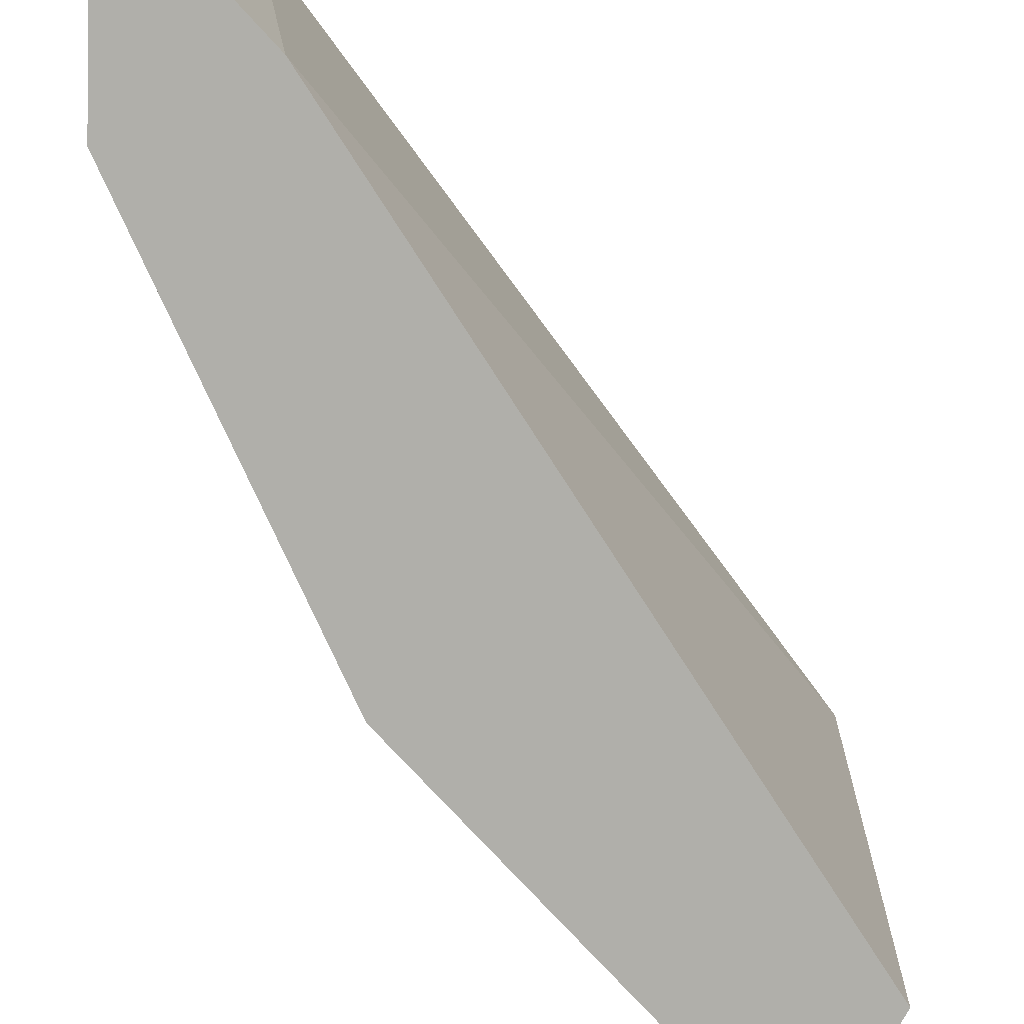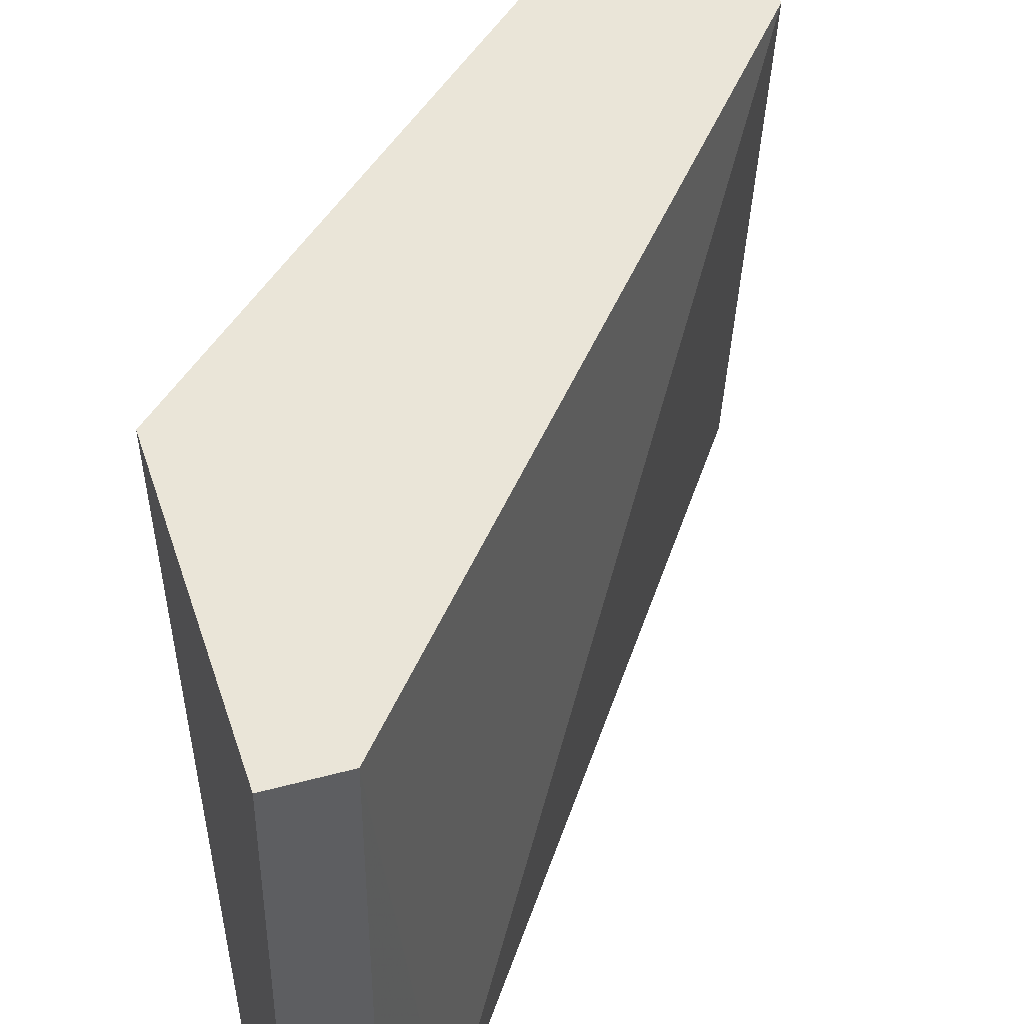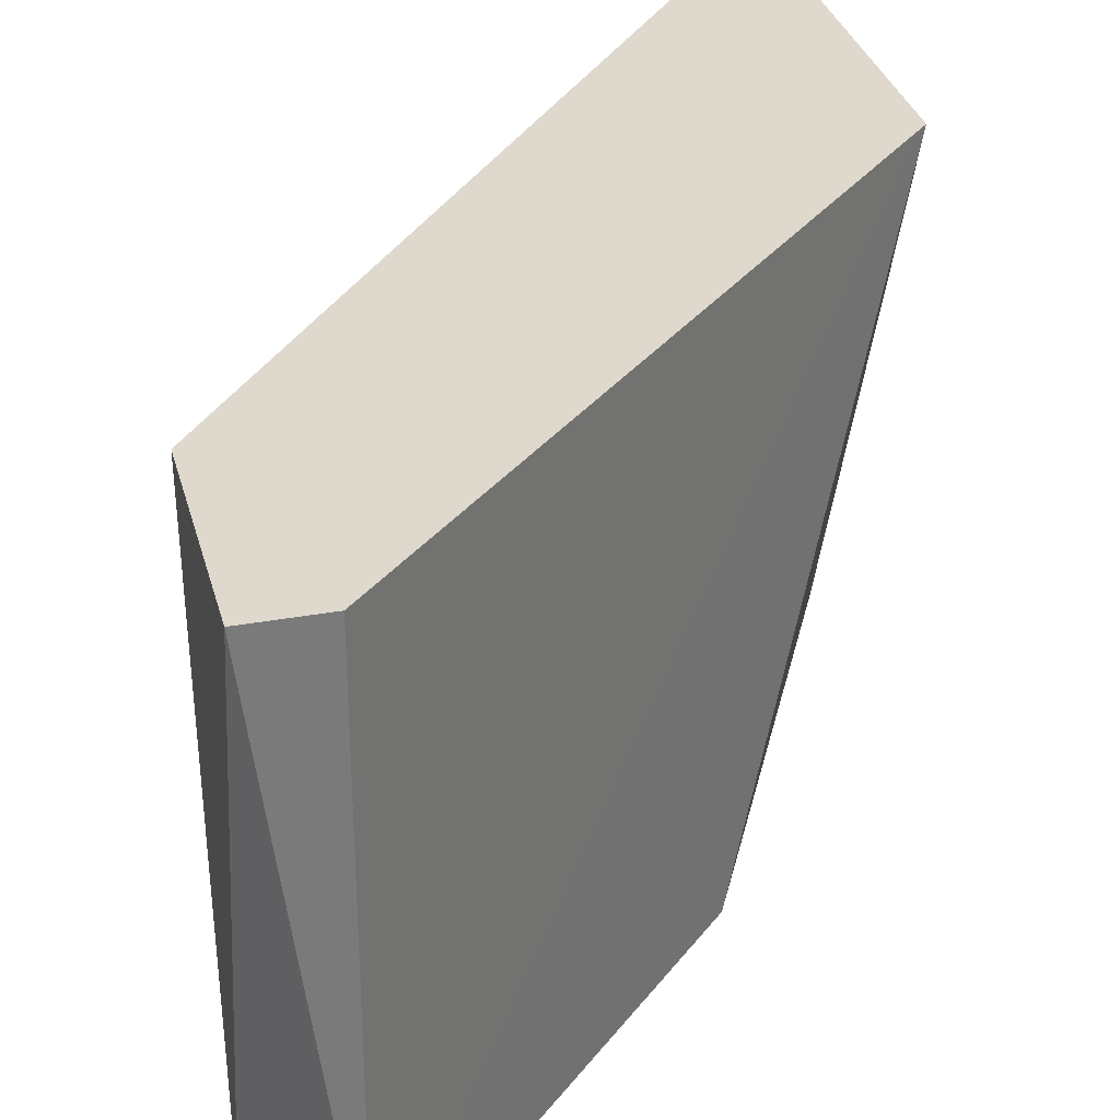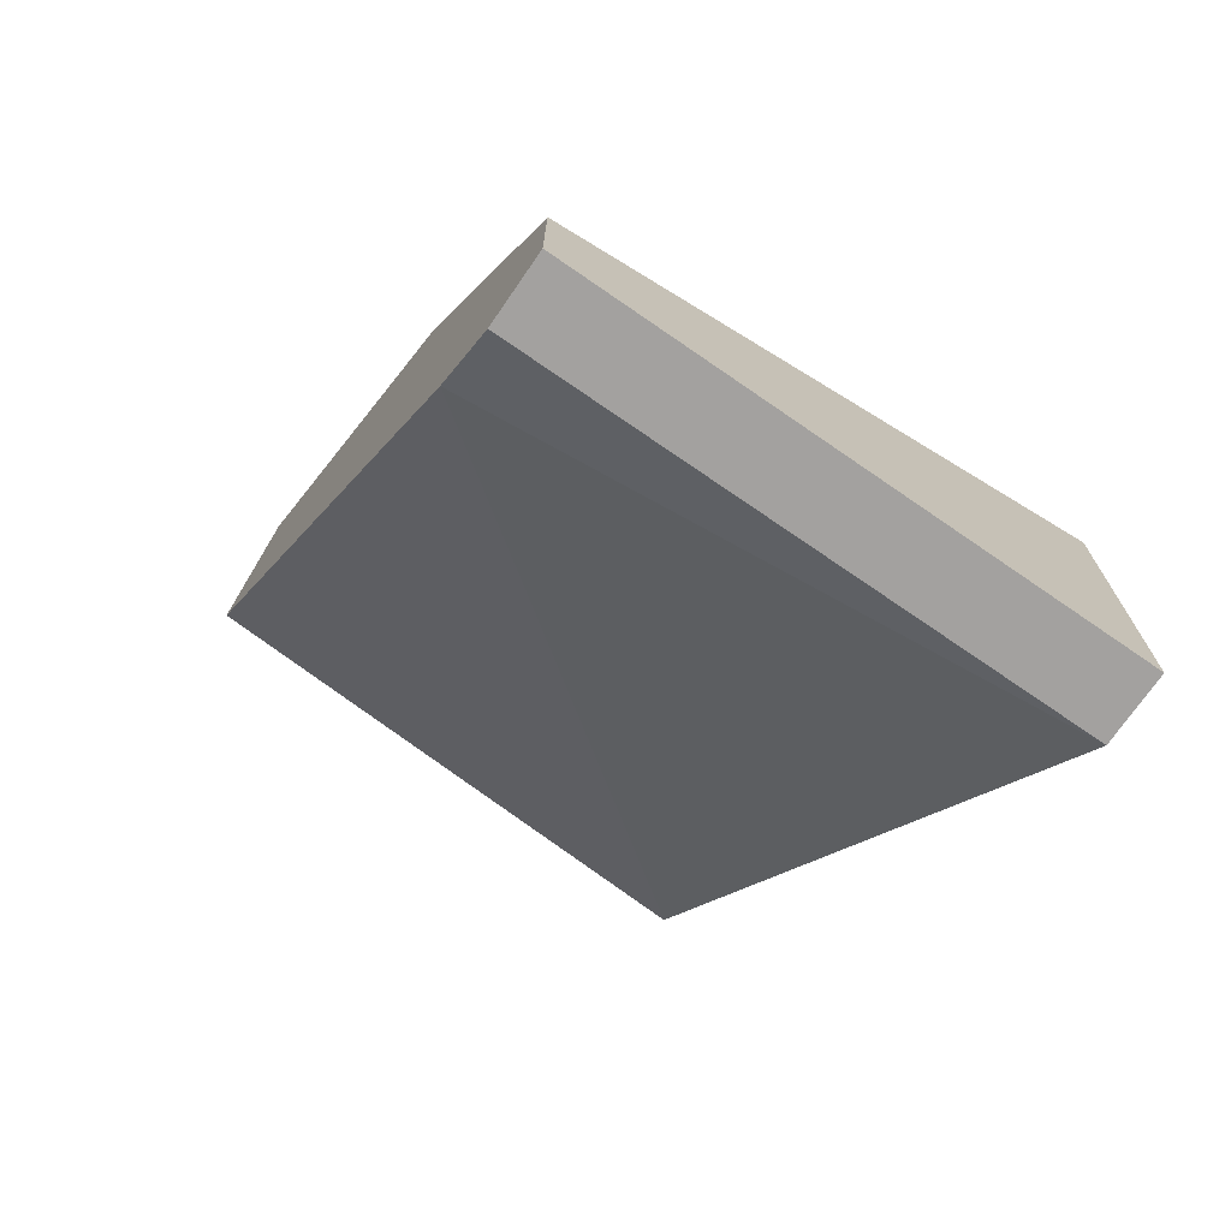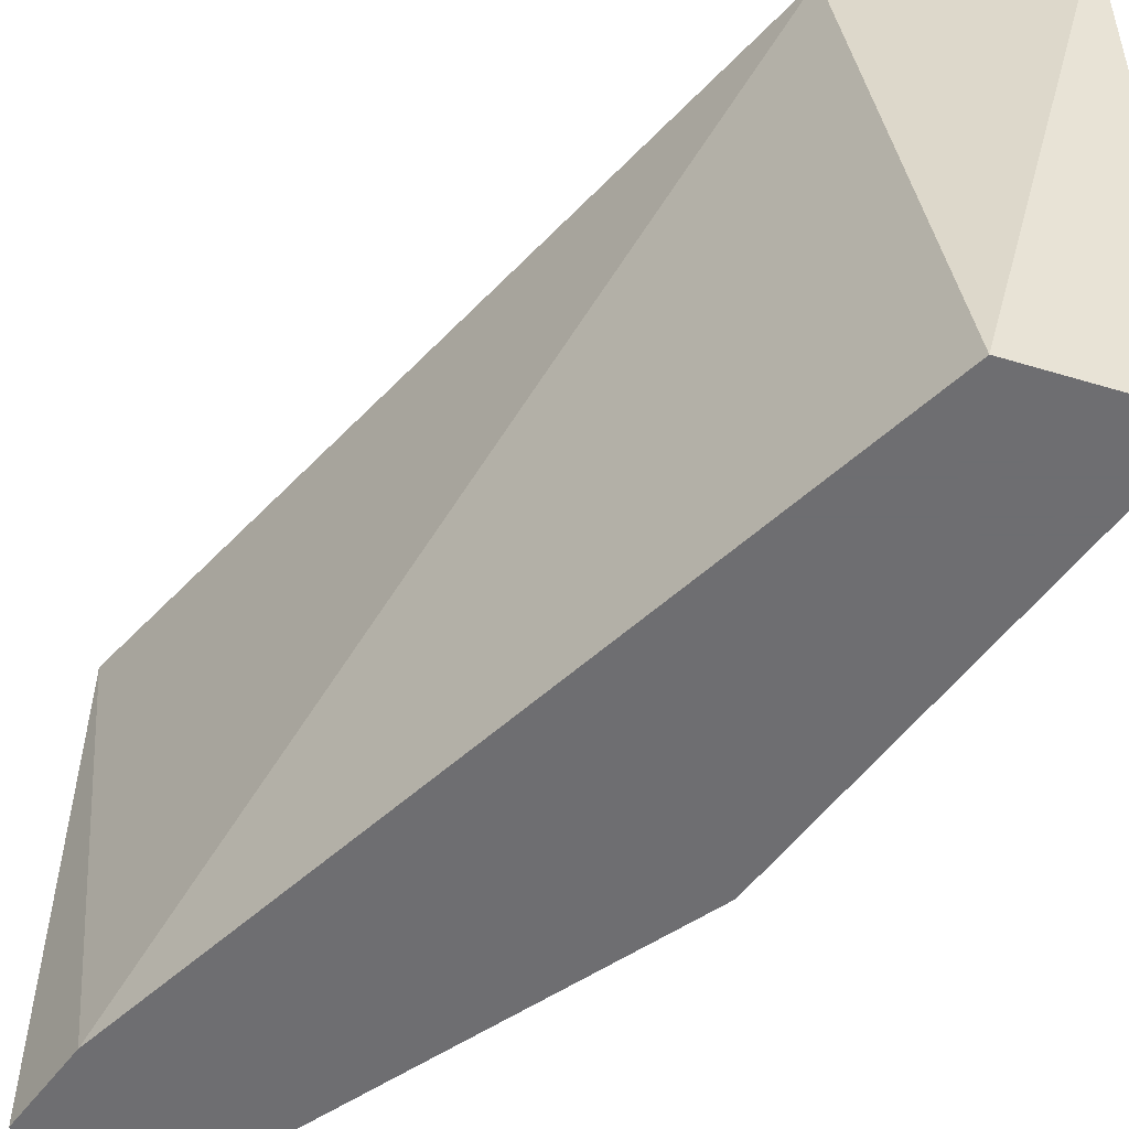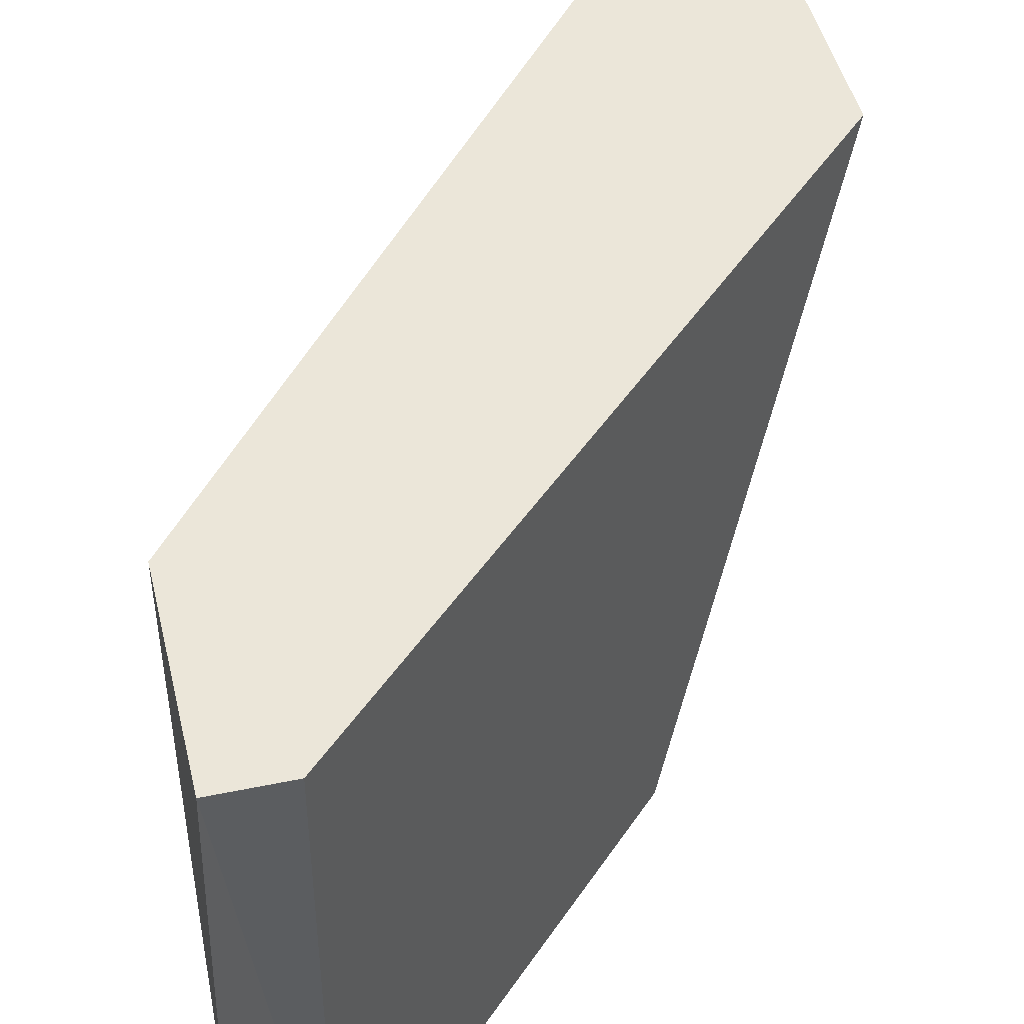
<metadata>
{"format":"obj","ext":"obj","renderer":"f3d","projection":"perspective","resolution":1024,"background":"white","views":[{"elev":-78.0,"azim":-2.1,"up":"+Z"},{"elev":45.3,"azim":-17.4,"up":"+Z"},{"elev":32.1,"azim":165.7,"up":"+Z"},{"elev":-72.3,"azim":-124.6,"up":"+Y"},{"elev":-54.4,"azim":98.9,"up":"+Z"},{"elev":46.7,"azim":166.7,"up":"+Z"}]}
</metadata>
<code>
v -0.0226 0.00725 0.00974
v -0.0226 0.01101 0.01975
v -0.0226 0.004748 0.01975
v -0.0226 0.004748 0.00974
v -0.01134 0.01726 0.01975
v -0.01134 0.02101 0.01975
v -0.01134 0.01851 0.00974
v -0.01885 0.01475 0.00974
v -0.02135 0.004748 0.01975
v -0.02135 0.004748 0.00974
v -0.0126 0.02101 0.01975
v -0.0126 0.02101 0.00974
v -0.0201 0.005999 0.00974
f 5 9 13
f 4 10 3
f 3 6 2
f 4 3 2
f 10 4 12
f 6 3 5
f 6 5 7
f 12 6 7
f 10 12 7
f 12 4 8
f 2 12 8
f 3 10 9
f 5 3 9
f 2 6 11
f 12 2 11
f 6 12 11
f 4 2 1
f 8 4 1
f 2 8 1
f 7 5 13
f 10 7 13
f 9 10 13

</code>
